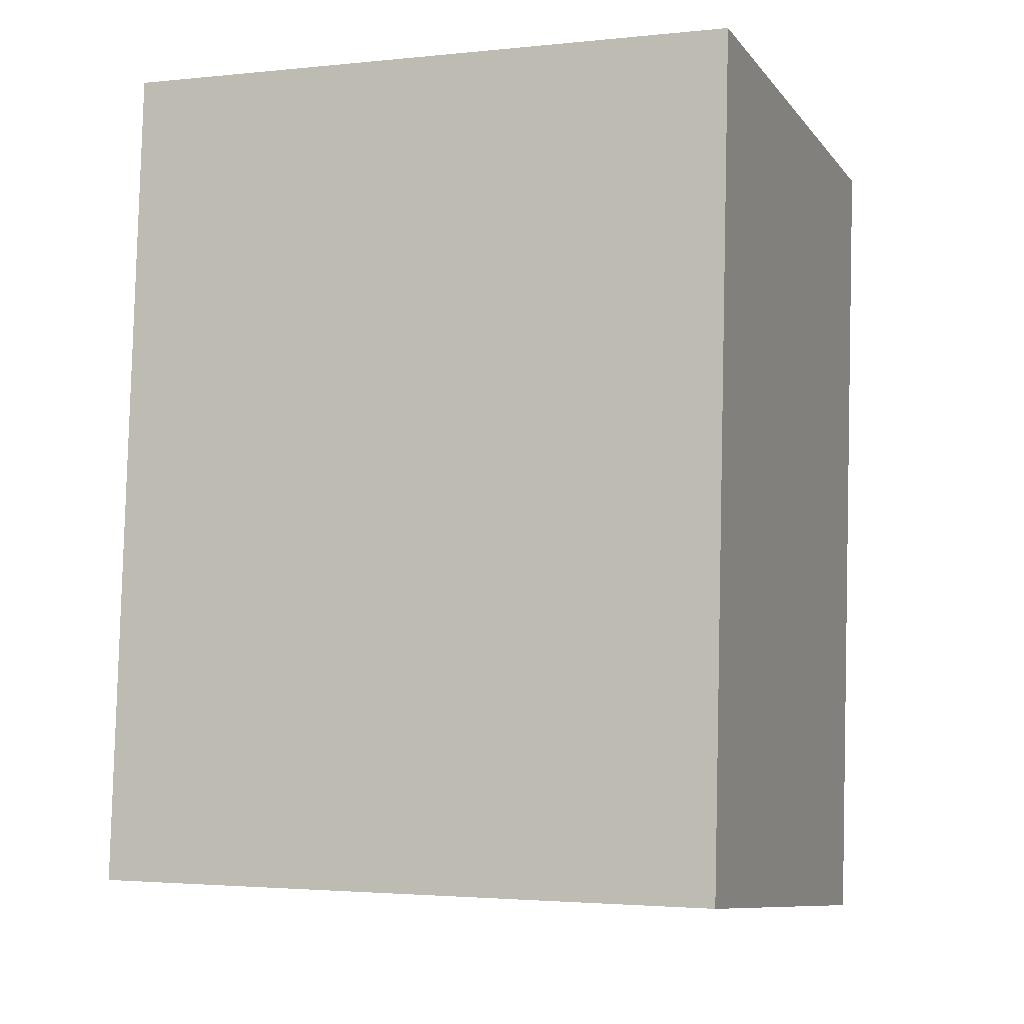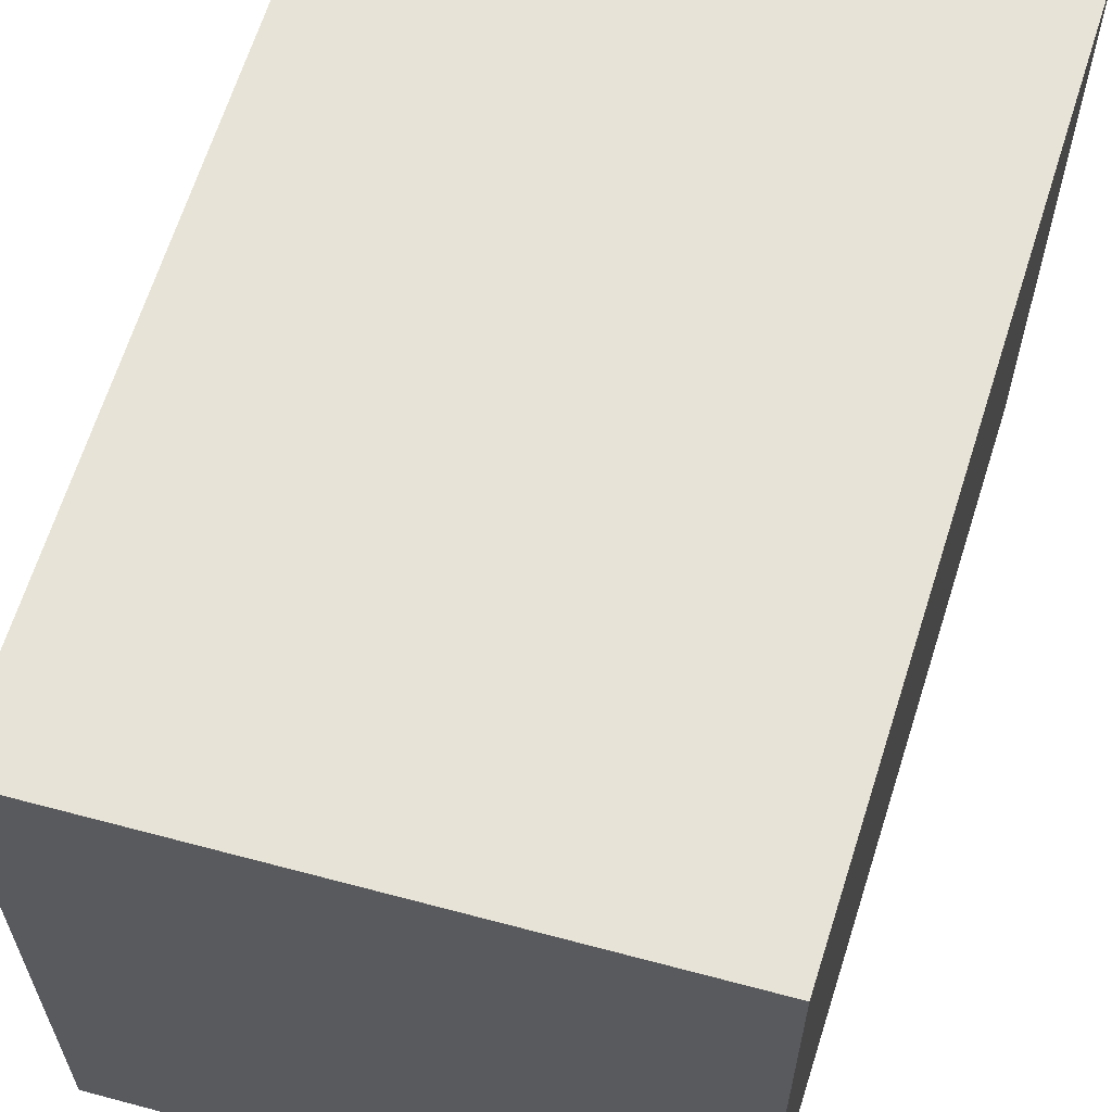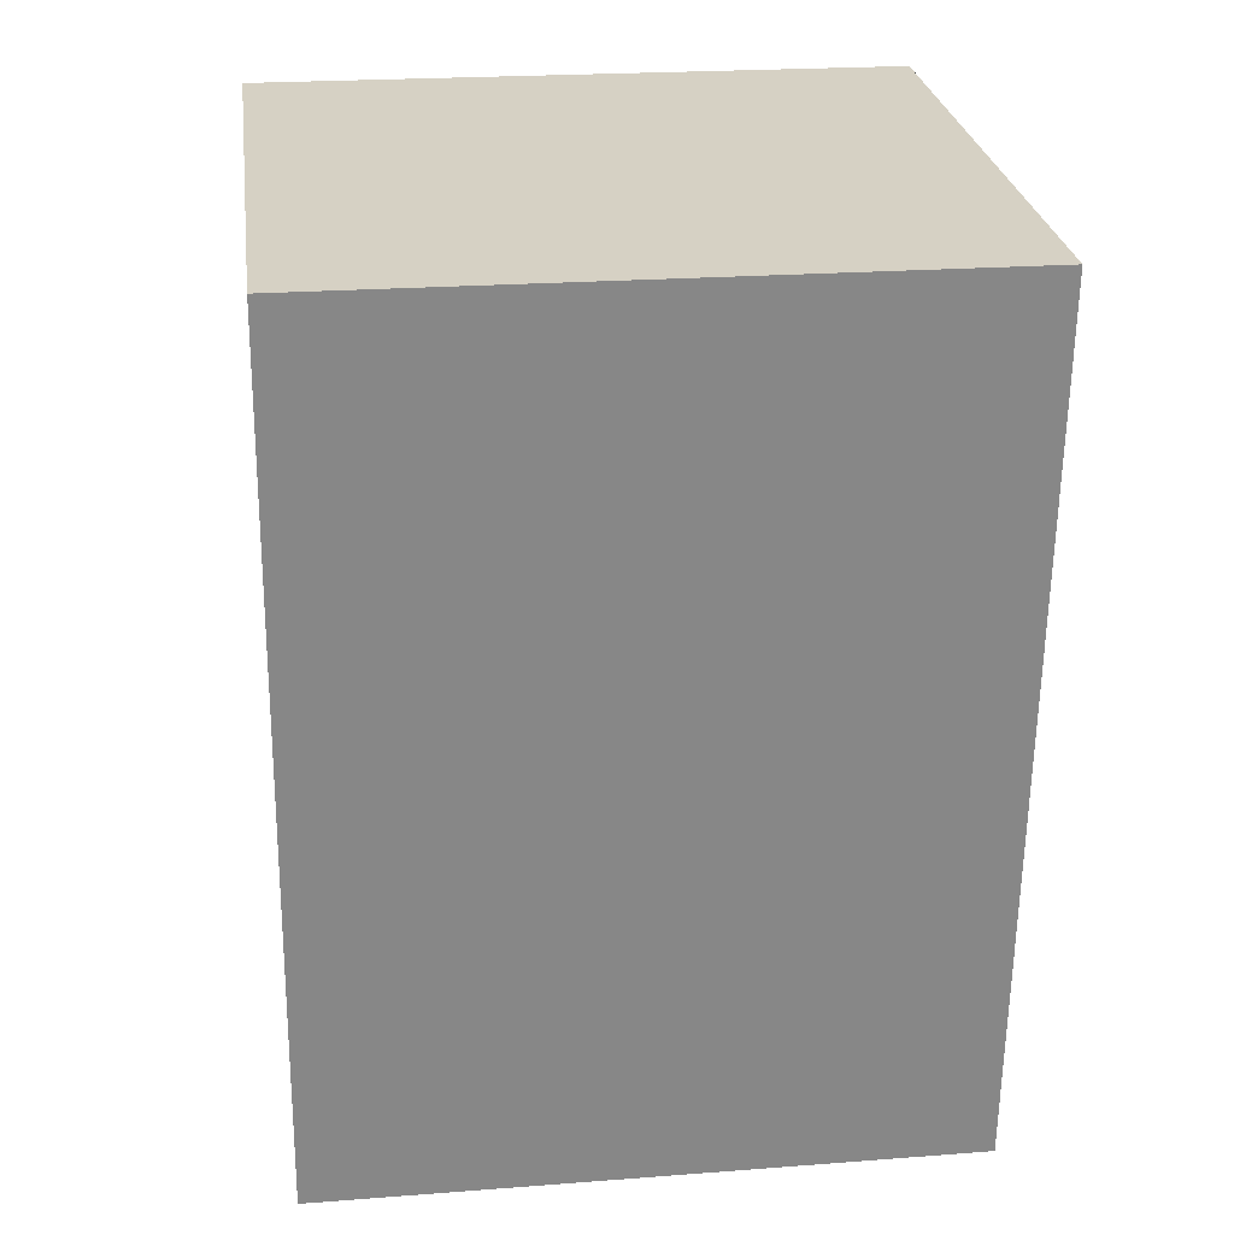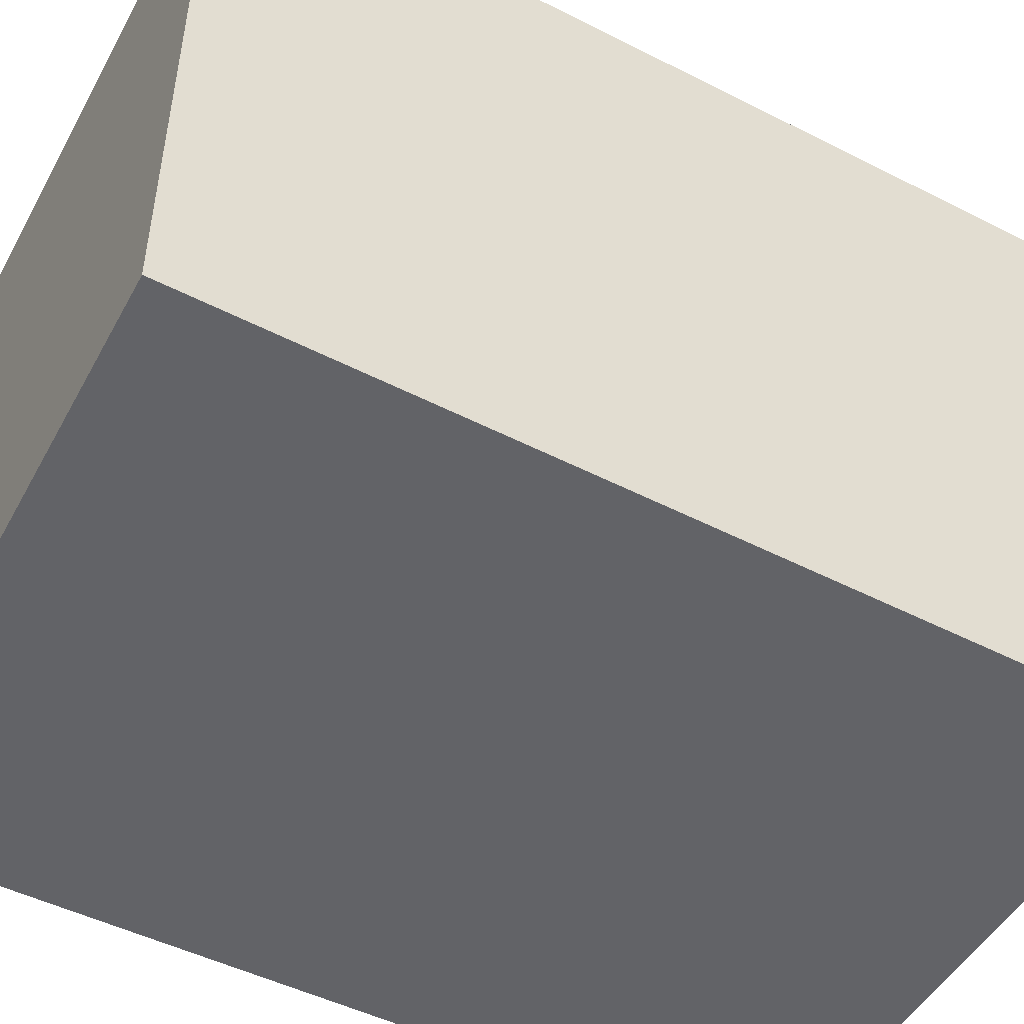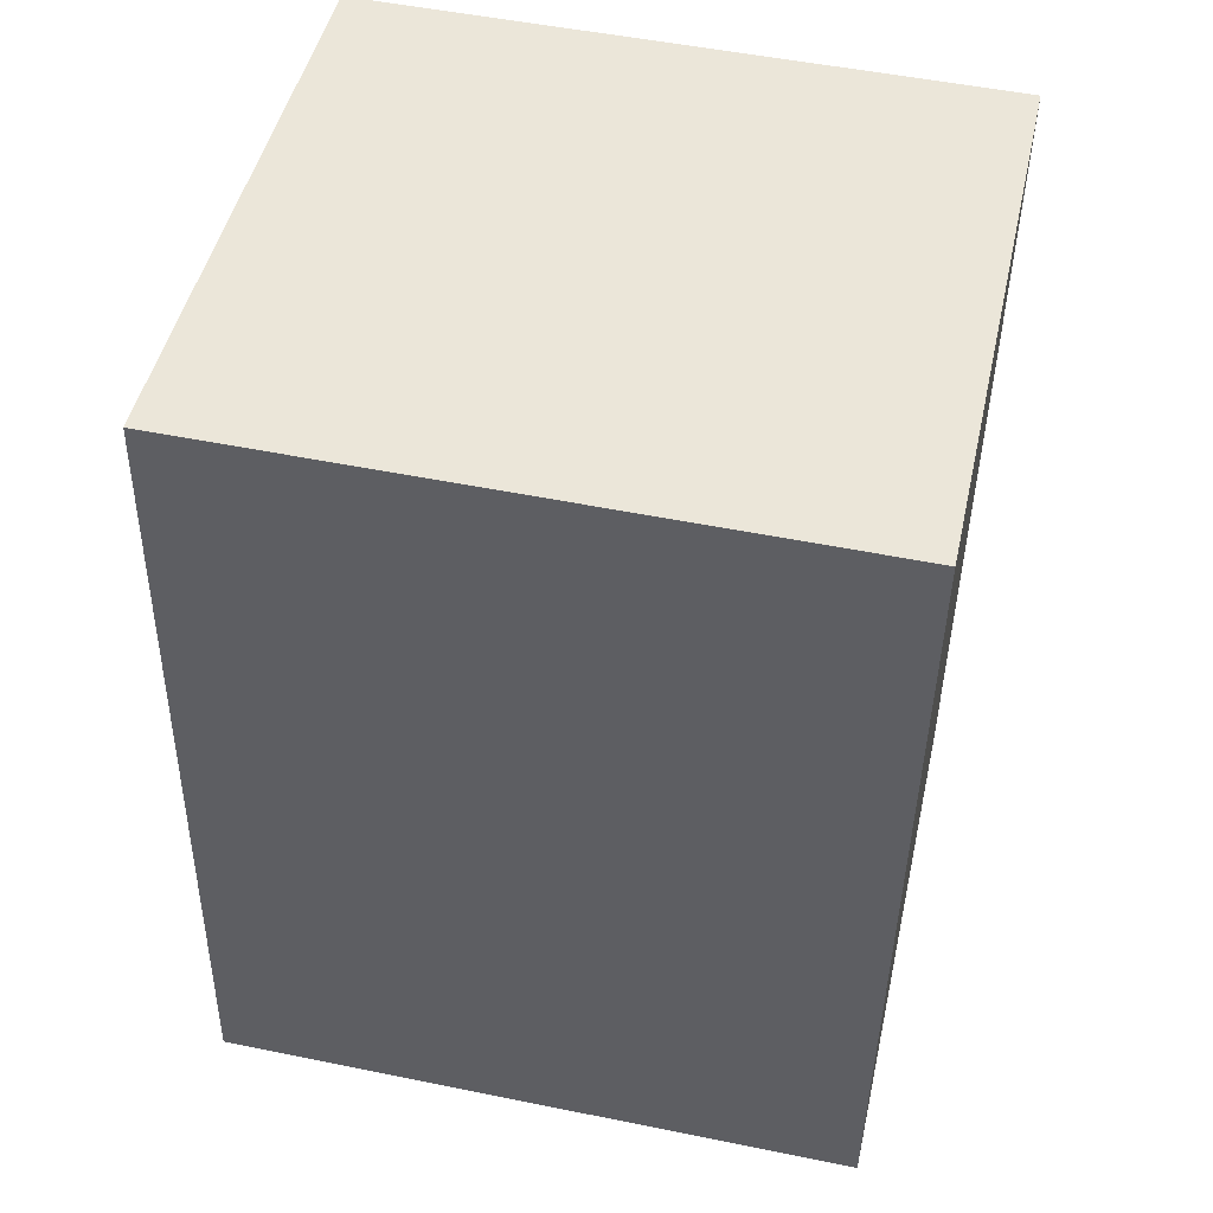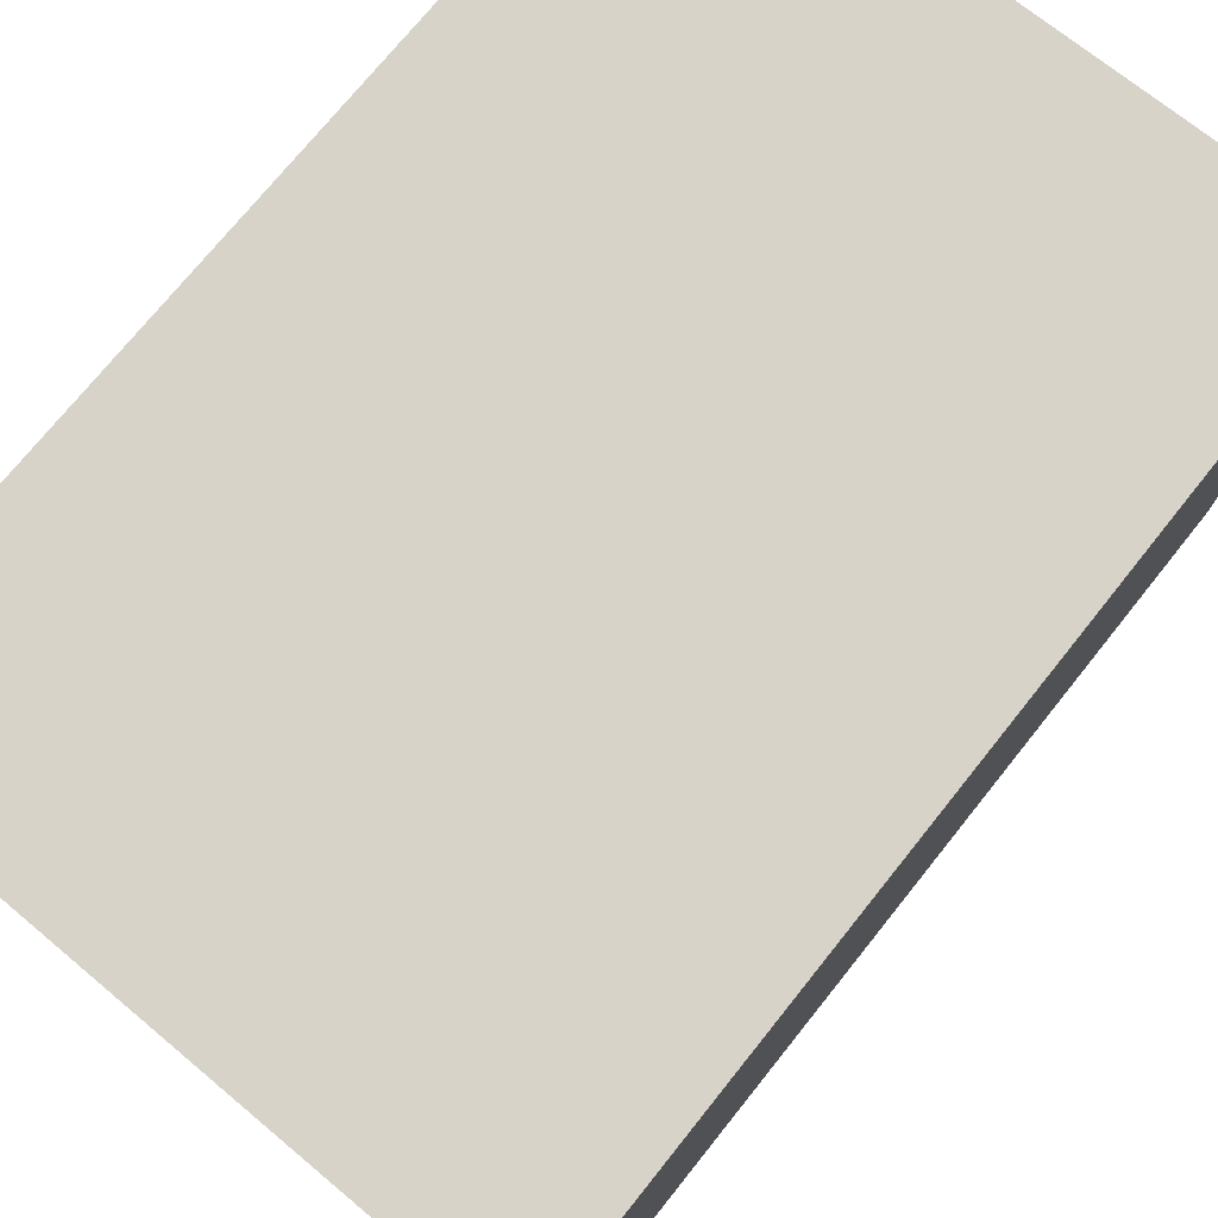
<metadata>
{"format":"obj","ext":"obj","renderer":"f3d","projection":"perspective","resolution":1024,"background":"white","views":[{"elev":-2.6,"azim":-69.7,"up":"+Z"},{"elev":62.6,"azim":-158.2,"up":"+Y"},{"elev":22.5,"azim":82.5,"up":"+Z"},{"elev":-51.0,"azim":66.3,"up":"+Y"},{"elev":51.1,"azim":-77.5,"up":"+Z"},{"elev":77.0,"azim":44.0,"up":"+Y"}]}
</metadata>
<code>
v  0.188 1.997 2.612
v  1.768 1.997 -0.206
v  0 1.997 1.223e-16
v  2.023 1.997 2.484
v  0.188 -1.599e-16 2.612
v  2.023 -1.521e-16 2.484
v  1.768 1.261e-17 -0.206
v  0 0 0
g defaultobject
f 1 2 3
f 2 1 4
f 5 4 1
f 4 5 6
f 6 2 4
f 2 6 7
f 7 3 2
f 3 7 8
f 8 1 3
f 1 8 5
f 5 7 6
f 7 5 8

</code>
